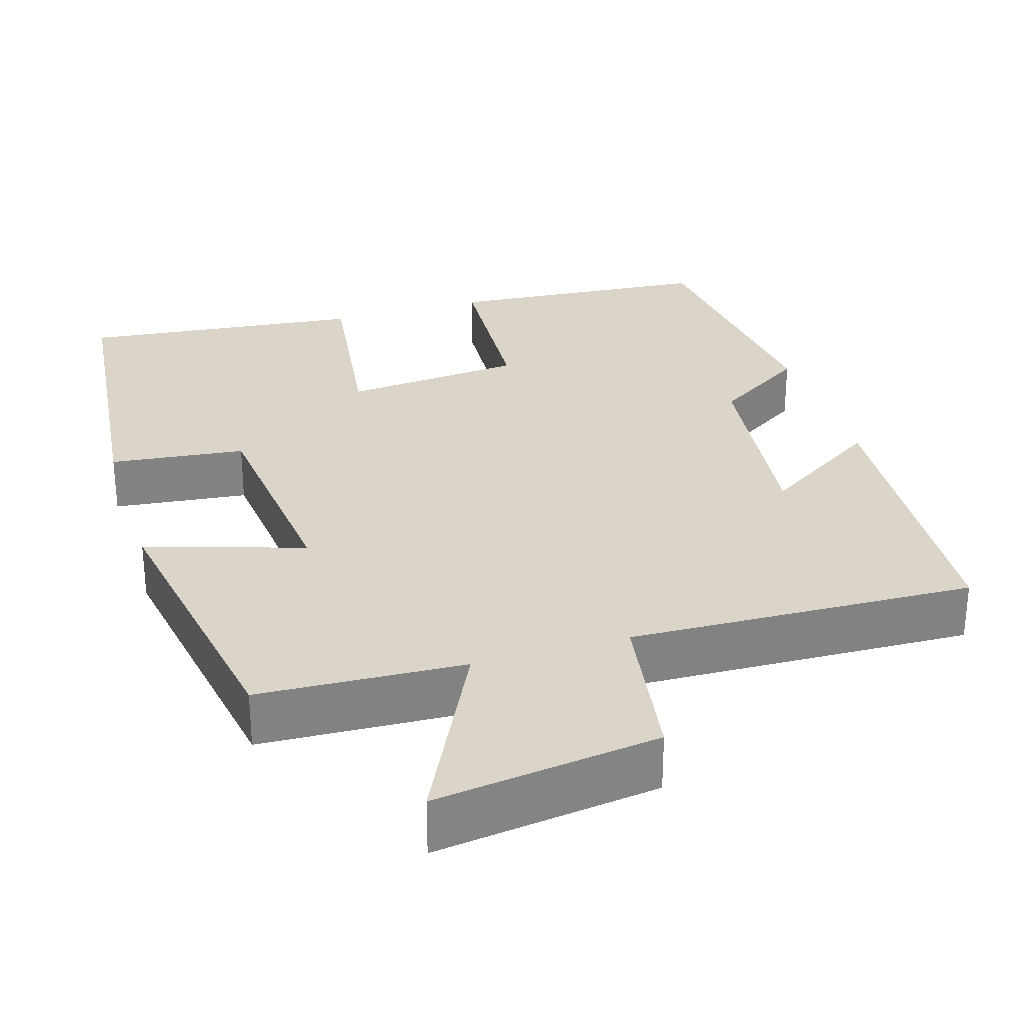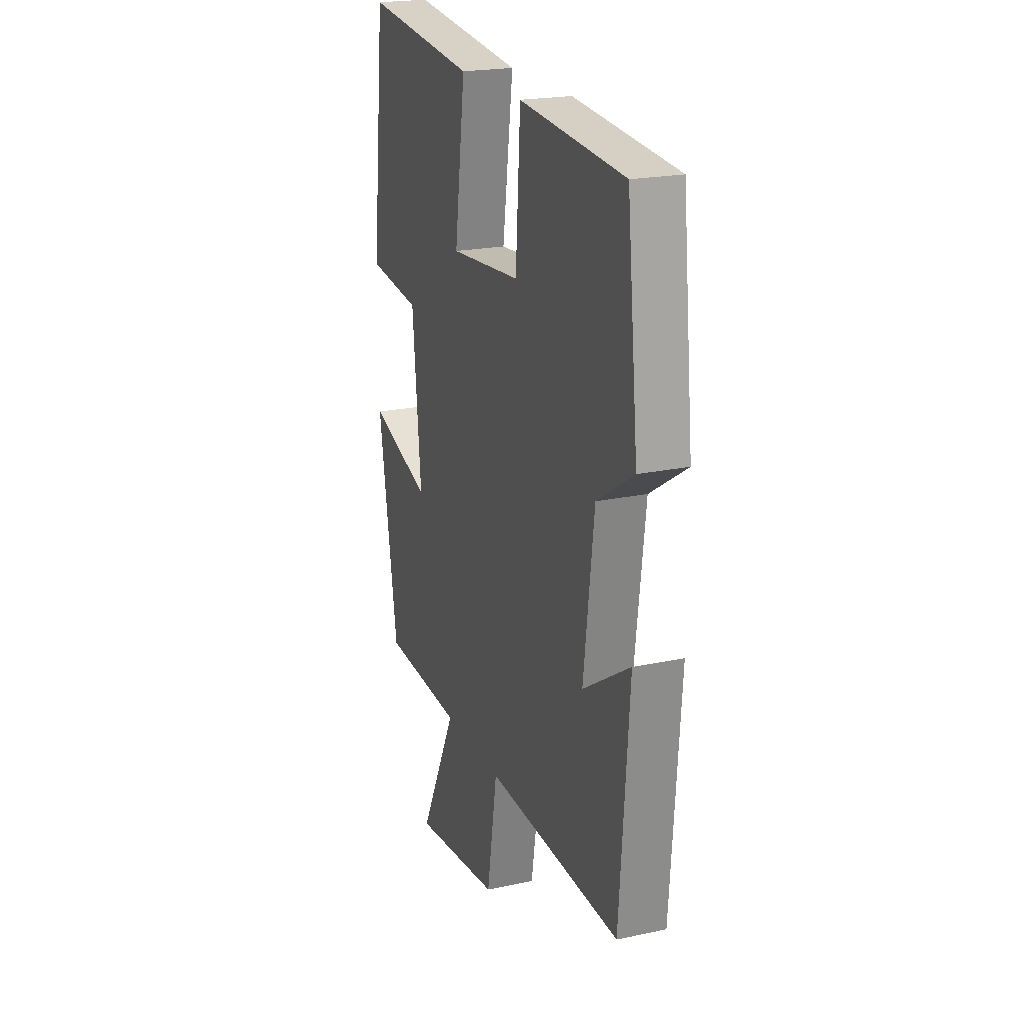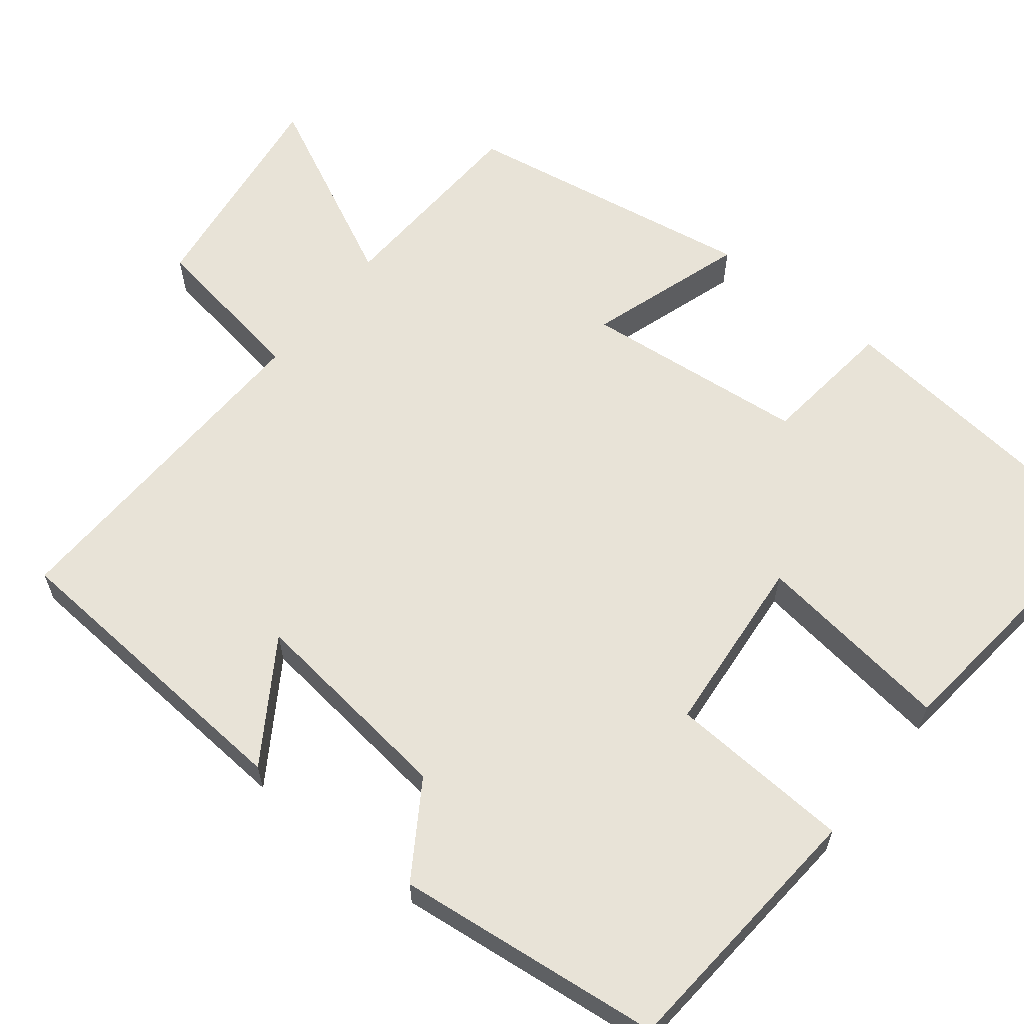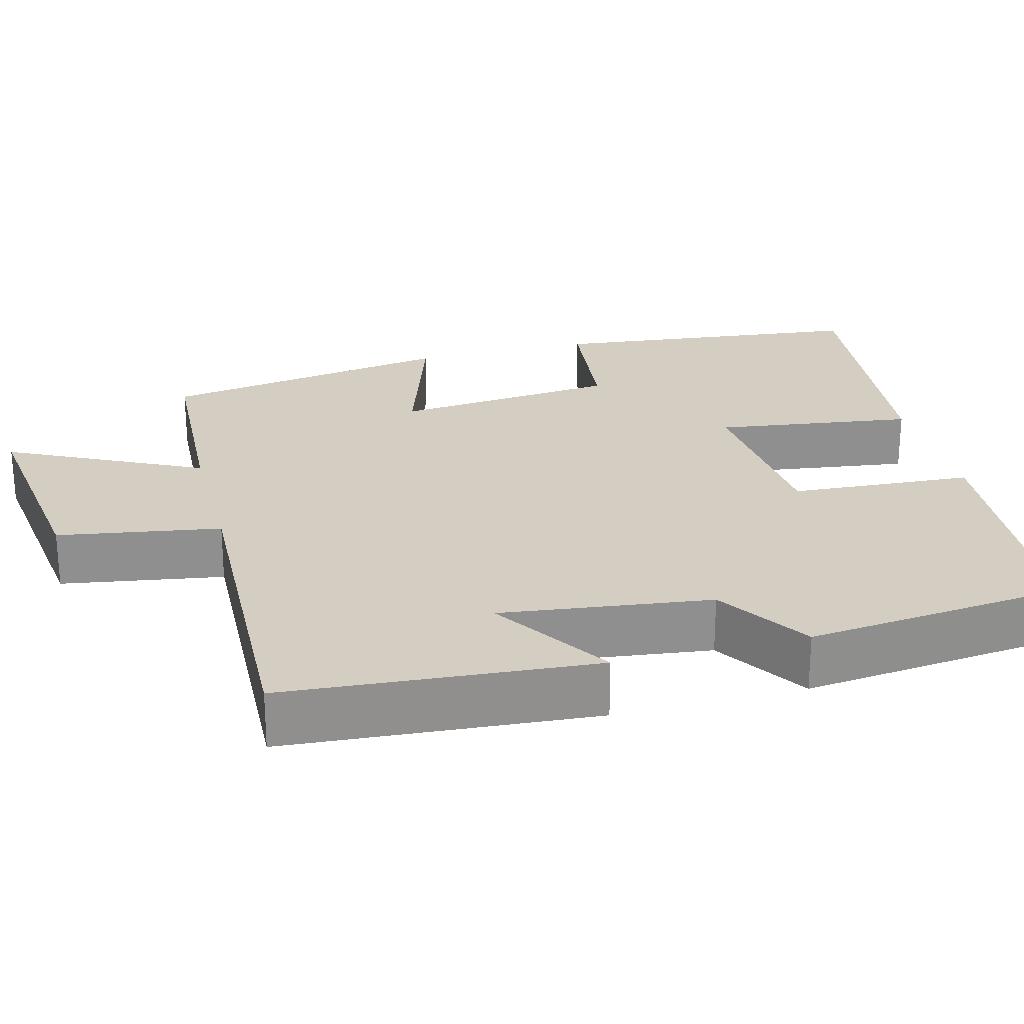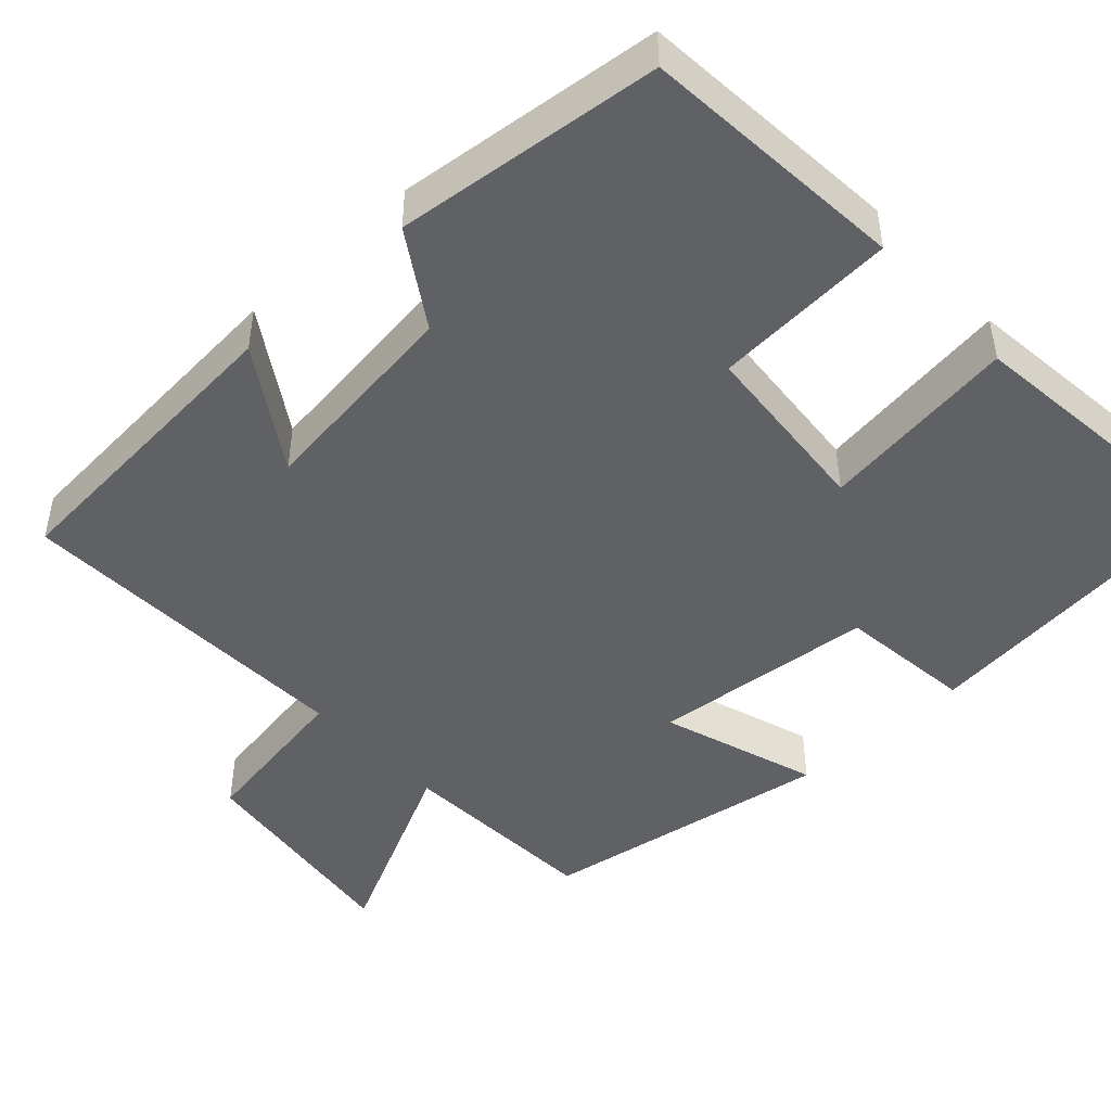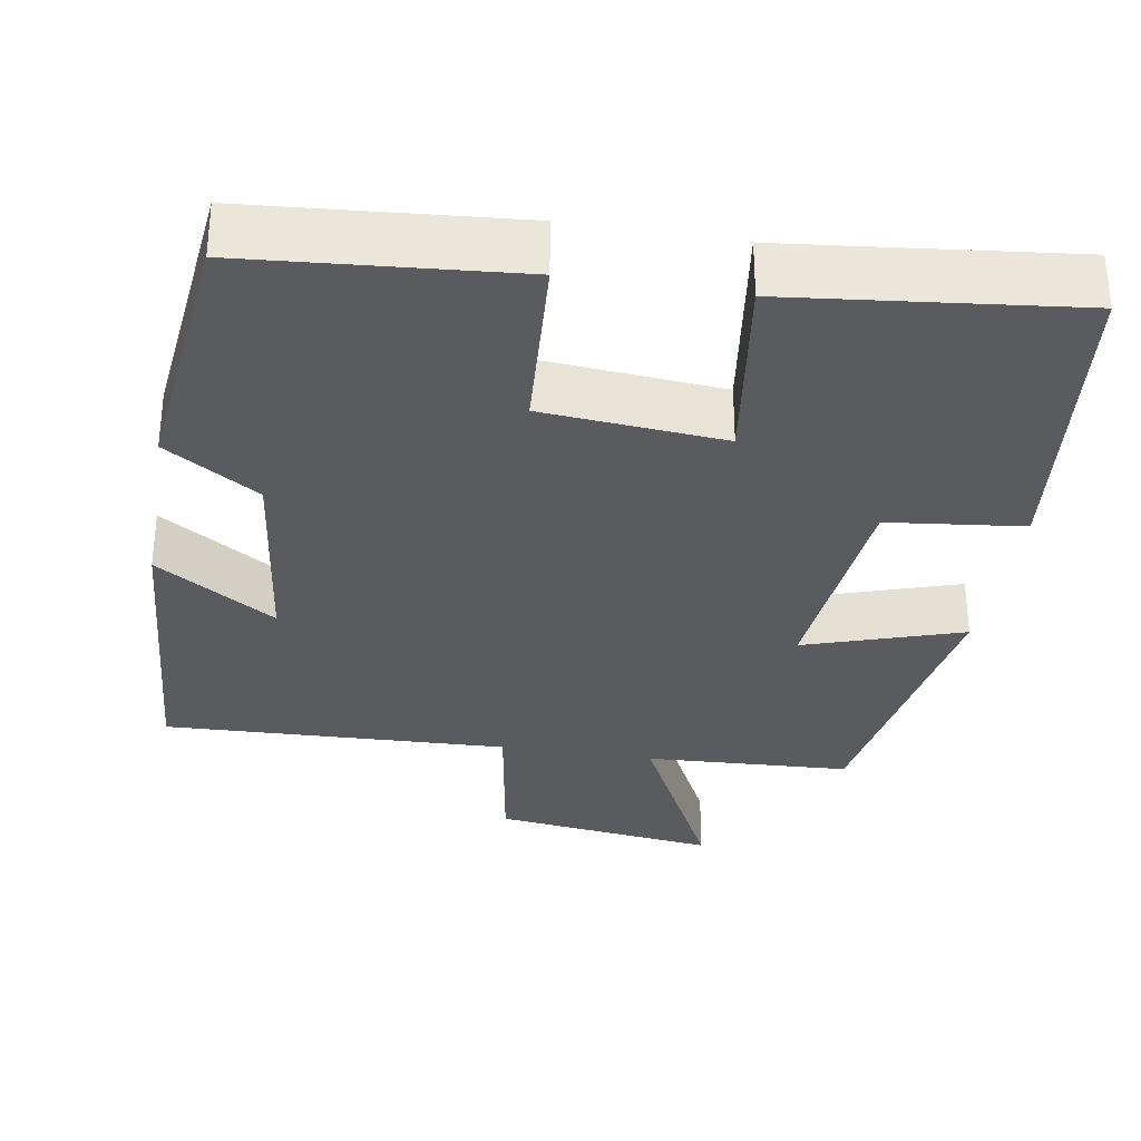
<metadata>
{"format":"obj","ext":"obj","renderer":"f3d","projection":"perspective","resolution":1024,"background":"white","views":[{"elev":29.3,"azim":162.8,"up":"+Y"},{"elev":21.3,"azim":-110.8,"up":"+Z"},{"elev":61.8,"azim":-51.7,"up":"+Y"},{"elev":25.0,"azim":-104.7,"up":"+Y"},{"elev":-46.6,"azim":-47.2,"up":"+Y"},{"elev":-32.1,"azim":-9.4,"up":"+Y"}]}
</metadata>
<code>
v -0.463 0.07 0.472
v -0.121 0.07 0.5
v -0.106 0.07 0.265
v 0.126 0.07 0.245
v 0.091 0.07 0.5
v 0.455 0.07 0.54
v 0.5 0.07 0.133
v 0.326 0.07 0.113
v 0.298 0.07 -0.175
v 0.5 0.07 -0.109
v 0.438 0.07 -0.487
v 0.174 0.07 -0.5
v 0.296 0.07 -0.747
v 0.008 0.07 -0.709
v -0.026 0.07 -0.5
v -0.47 0.07 -0.516
v -0.5 0.07 -0.117
v -0.346 0.07 -0.216
v -0.38 0.07 0.054
v -0.5 0.07 0.131
v -0.463 0 0.472
v -0.121 0 0.5
v -0.106 0 0.265
v 0.126 0 0.245
v 0.091 0 0.5
v 0.455 0 0.54
v 0.5 0 0.133
v 0.326 0 0.113
v 0.298 0 -0.175
v 0.5 0 -0.109
v 0.438 0 -0.487
v 0.174 0 -0.5
v 0.296 0 -0.747
v 0.008 0 -0.709
v -0.026 0 -0.5
v -0.47 0 -0.516
v -0.5 0 -0.117
v -0.346 0 -0.216
v -0.38 0 0.054
v -0.5 0 0.131
f 19 20 1 2
f 18 19 2 3
f 15 16 17 18
f 15 18 3 4
f 12 13 14 15
f 12 15 4
f 9 10 11 12
f 8 9 12 4
f 6 7 8
f 4 5 6 8
f 22 21 40 39
f 23 22 39 38
f 38 37 36 35
f 24 23 38 35
f 35 34 33 32
f 24 35 32
f 32 31 30 29
f 24 32 29 28
f 28 27 26
f 28 26 25 24
f 1 21 22 2
f 2 22 23 3
f 3 23 24 4
f 4 24 25 5
f 5 25 26 6
f 6 26 27 7
f 7 27 28 8
f 8 28 29 9
f 9 29 30 10
f 10 30 31 11
f 11 31 32 12
f 12 32 33 13
f 13 33 34 14
f 14 34 35 15
f 15 35 36 16
f 16 36 37 17
f 17 37 38 18
f 18 38 39 19
f 19 39 40 20
f 20 40 21 1

</code>
